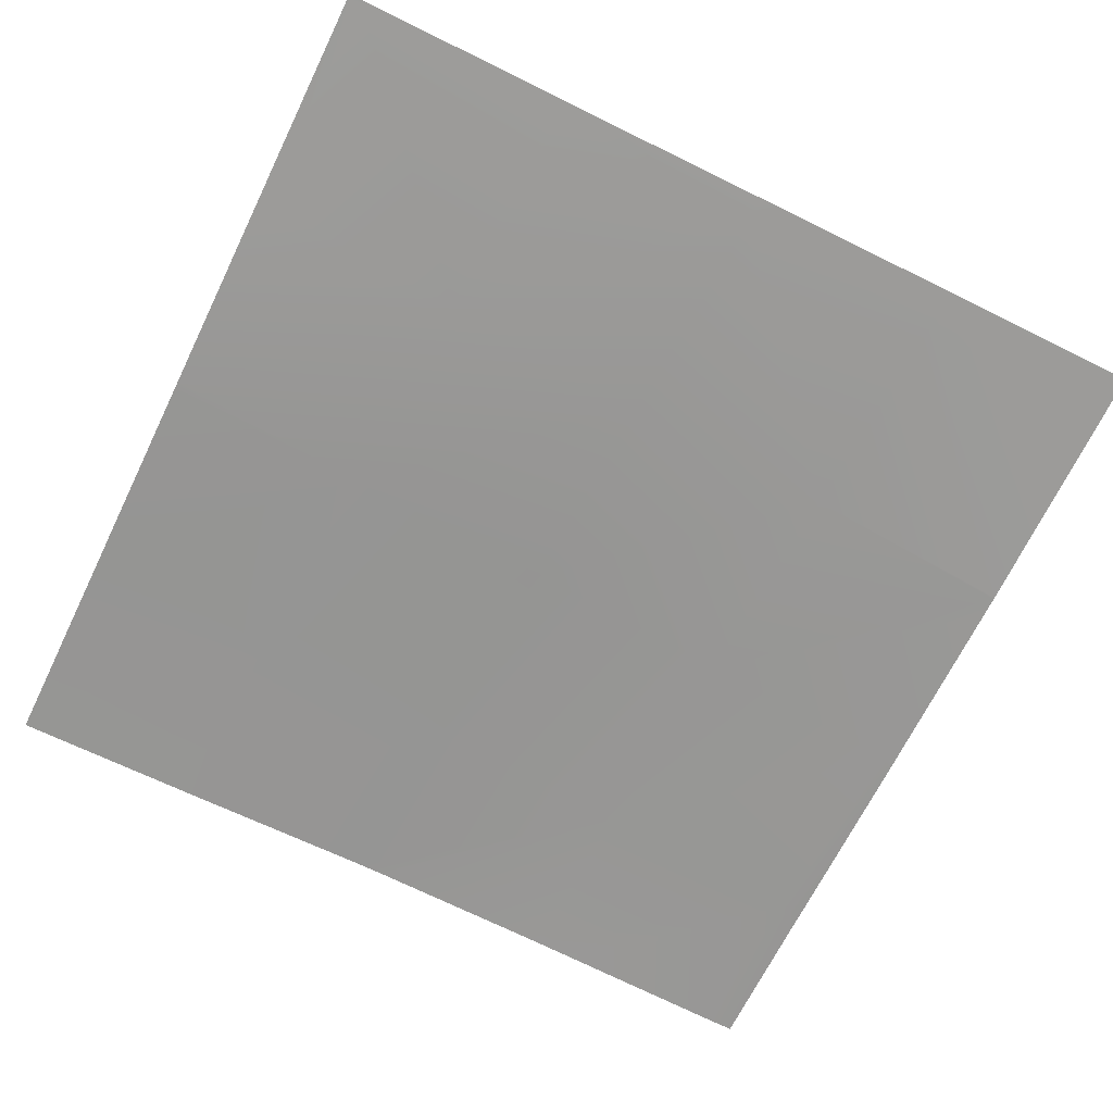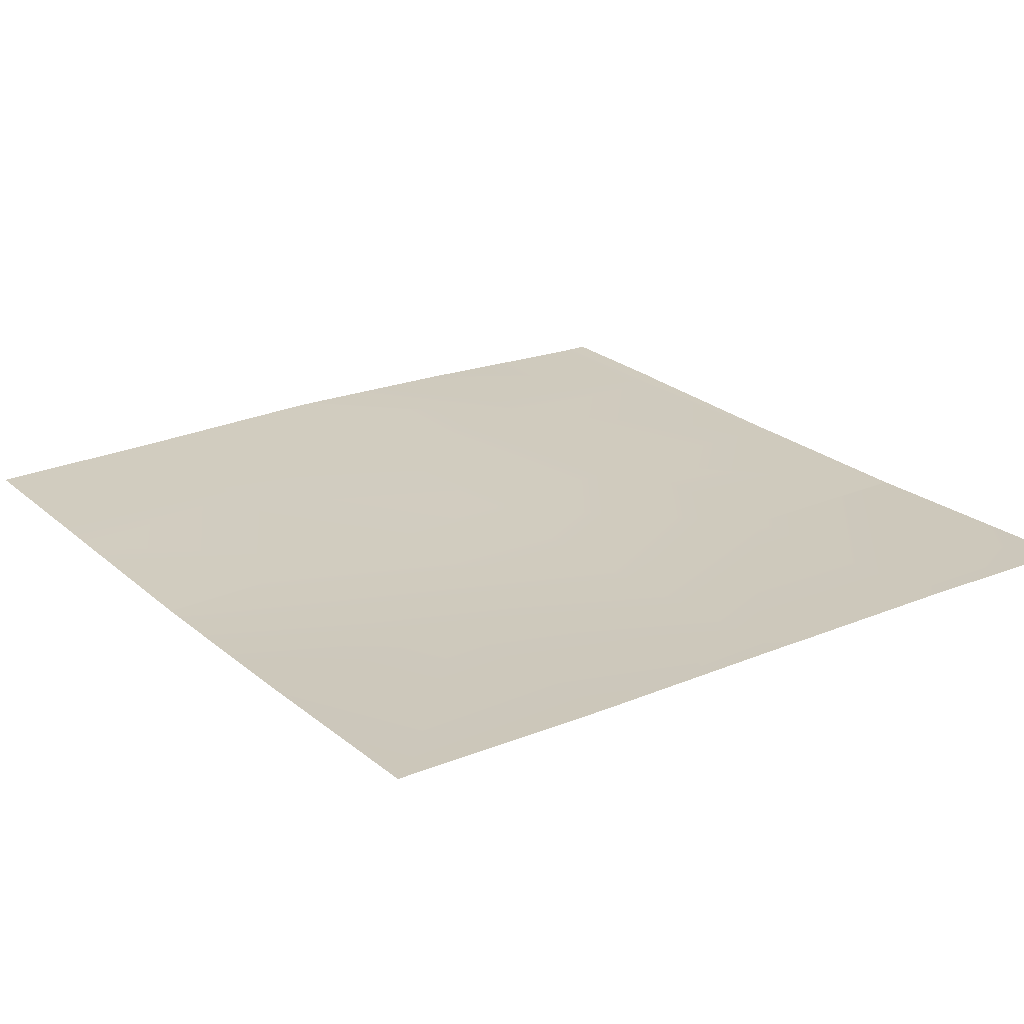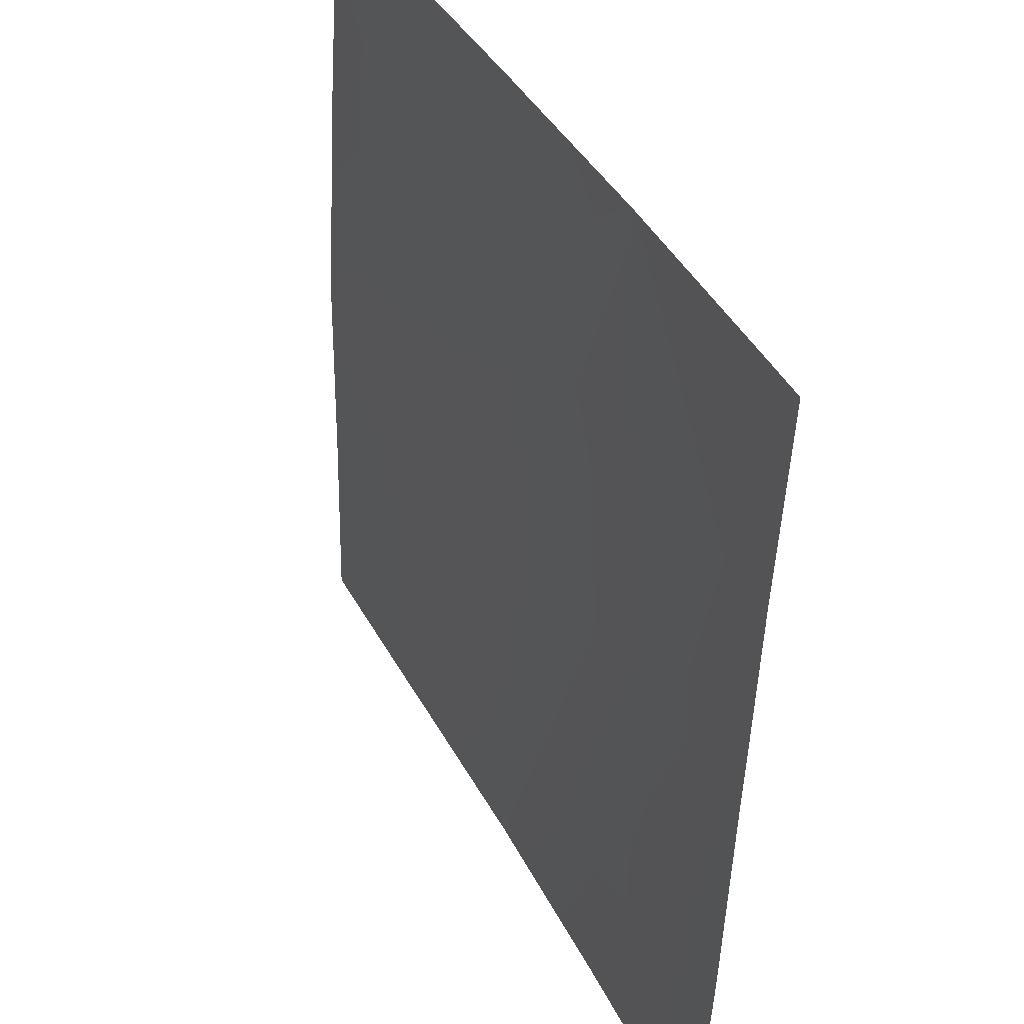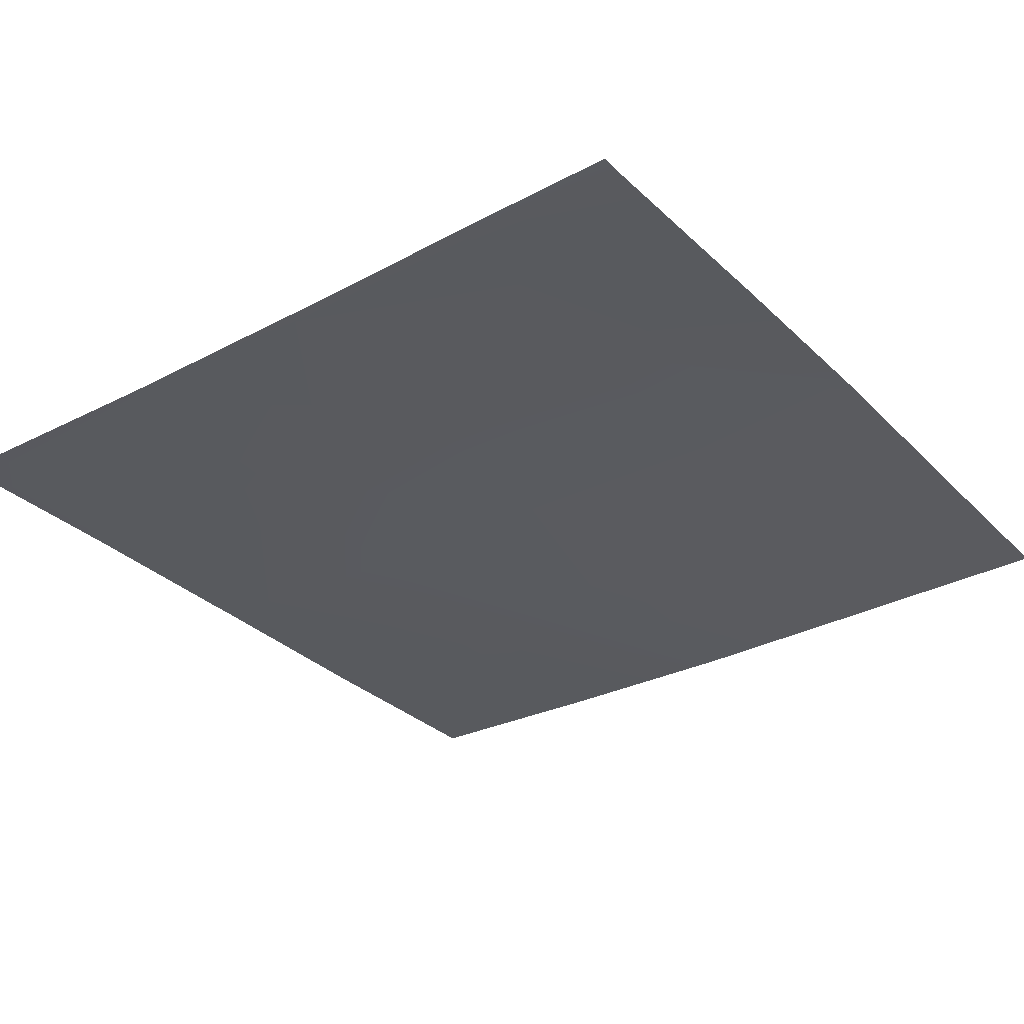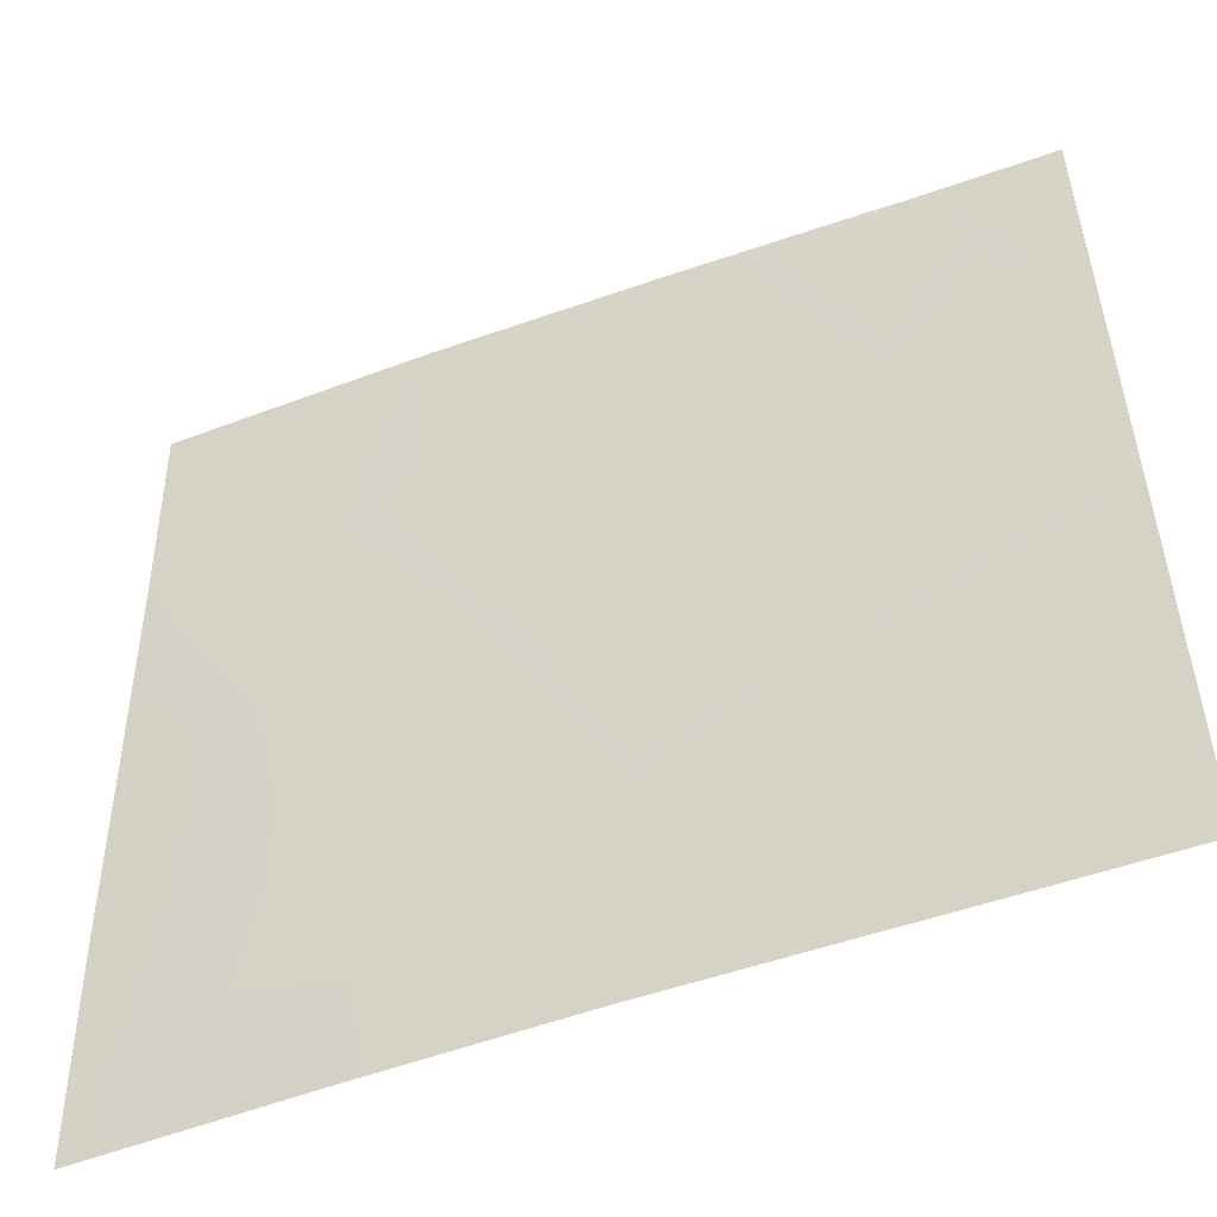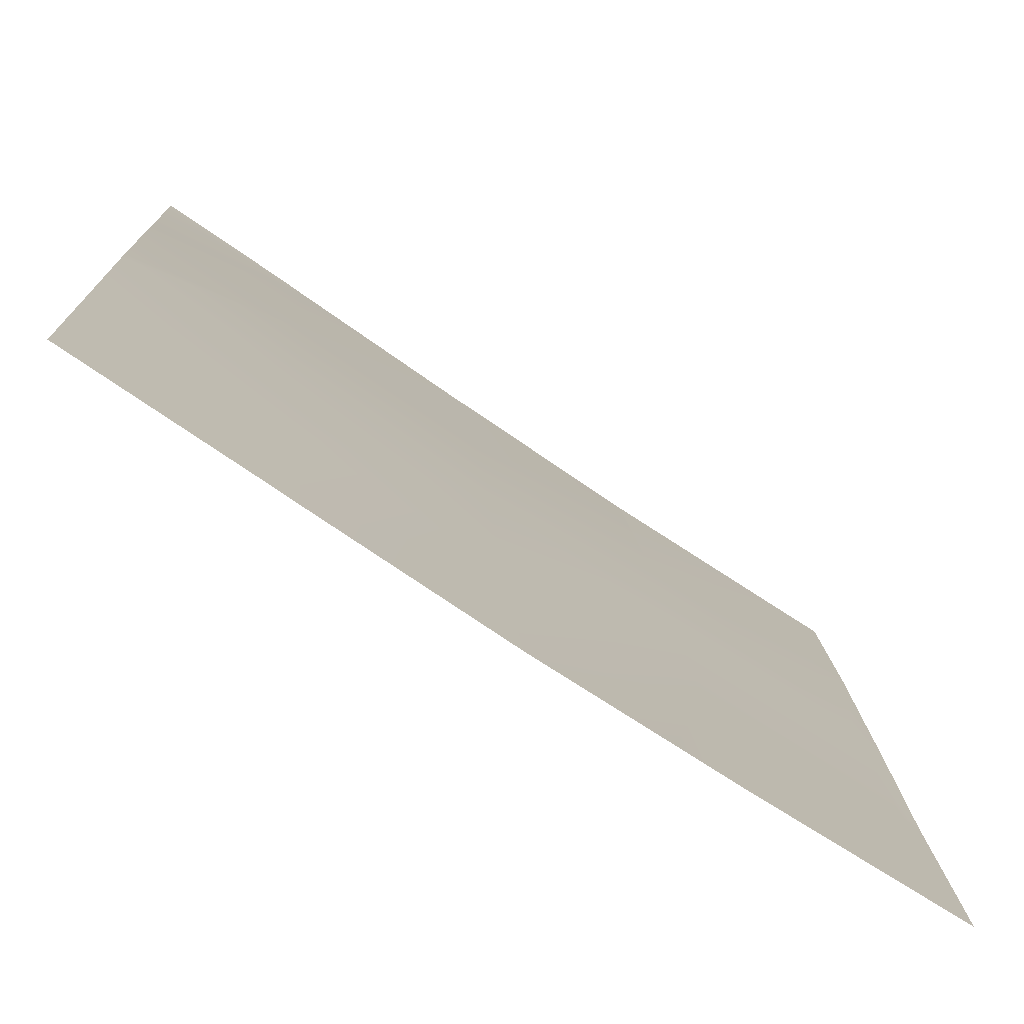
<metadata>
{"format":"obj","ext":"obj","renderer":"f3d","projection":"perspective","resolution":1024,"background":"white","views":[{"elev":-64.8,"azim":-116.0,"up":"+Y"},{"elev":26.9,"azim":-125.6,"up":"+Y"},{"elev":40.5,"azim":-118.6,"up":"+Z"},{"elev":-35.5,"azim":37.2,"up":"+Y"},{"elev":-52.8,"azim":18.2,"up":"+Z"},{"elev":-74.5,"azim":142.9,"up":"+Z"}]}
</metadata>
<code>
v -39.96 1.977 40
v -37.96 1.812 40.03
v -37.99 1.816 40
v -39.95 1.97 40.14
v -40 1.973 40.14
v -40 1.974 40.13
v -40 1.98 40
v -40 1.866 41.99
v -39.85 1.846 42.13
v -37.96 1.813 40
v -40 1.859 42.14
v -40 1.852 42.3
v -40 1.761 44.41
v -39.74 1.755 44.13
v -40 1.776 44.14
v -37.85 1.697 42.03
v -40 1.684 46.14
v -39.64 1.658 46.12
v -40 1.574 48
v -40 1.661 46.52
v -39.54 1.539 48
v -37.55 1.403 48
v -37.64 1.537 46.02
v -37.35 1.772 40
v -36.03 1.683 40
v -35.86 1.614 41.92
v -37.75 1.614 44.02
v -35.96 1.679 40
v -34.13 1.598 40
v -35.75 1.559 43.92
v -37.54 1.402 48
v -37.53 1.402 48
v -35.65 1.458 45.91
v -37.33 1.393 48
v -35.63 1.315 48
v -35.55 1.315 47.91
v -33.76 1.497 43.81
v -33.66 1.404 45.81
v -35.54 1.31 48
v -33.87 1.548 41.82
v -33.96 1.592 40
v -32.23 1.515 40
v -32 1.462 41.85
v -32 1.465 41.72
v -32 1.505 40
v -32 1.479 41.1
v -32 1.435 43.72
v -33.55 1.252 47.8
v -32 1.327 45.72
v -32 1.3 46.08
v -32 1.423 43.97
v -32 1.185 47.72
v -33.54 1.238 48
v -35.44 1.305 48
v -32 1.176 47.95
v -33.33 1.234 48
v -32 1.174 48
f 1 2 3
f 1 4 2
f 5 4 6
f 6 1 7
f 6 4 1
f 4 8 9
f 4 5 8
f 3 2 10
f 11 12 9
f 13 14 15
f 12 14 9
f 12 15 14
f 9 14 16
f 14 17 18
f 14 13 17
f 11 9 8
f 19 18 20
f 19 21 18
f 22 18 21
f 17 20 18
f 23 14 18
f 9 16 4
f 24 16 25
f 24 2 16
f 26 16 27
f 25 26 28
f 25 16 26
f 28 26 29
f 26 27 30
f 10 2 24
f 27 16 14
f 22 23 18
f 22 31 23
f 23 32 33
f 23 31 32
f 34 35 36
f 33 30 23
f 33 37 30
f 36 38 33
f 34 33 32
f 34 36 33
f 27 23 30
f 35 39 36
f 26 30 40
f 23 27 14
f 16 2 4
f 40 29 26
f 40 41 29
f 41 40 42
f 43 40 37
f 43 44 40
f 45 42 46
f 46 40 44
f 46 42 40
f 43 37 47
f 37 40 30
f 48 38 36
f 49 48 50
f 49 38 48
f 49 51 38
f 52 50 48
f 47 38 51
f 47 37 38
f 36 53 48
f 36 54 53
f 38 37 33
f 52 48 55
f 55 56 57
f 55 48 56
f 39 54 36
f 56 48 53

</code>
